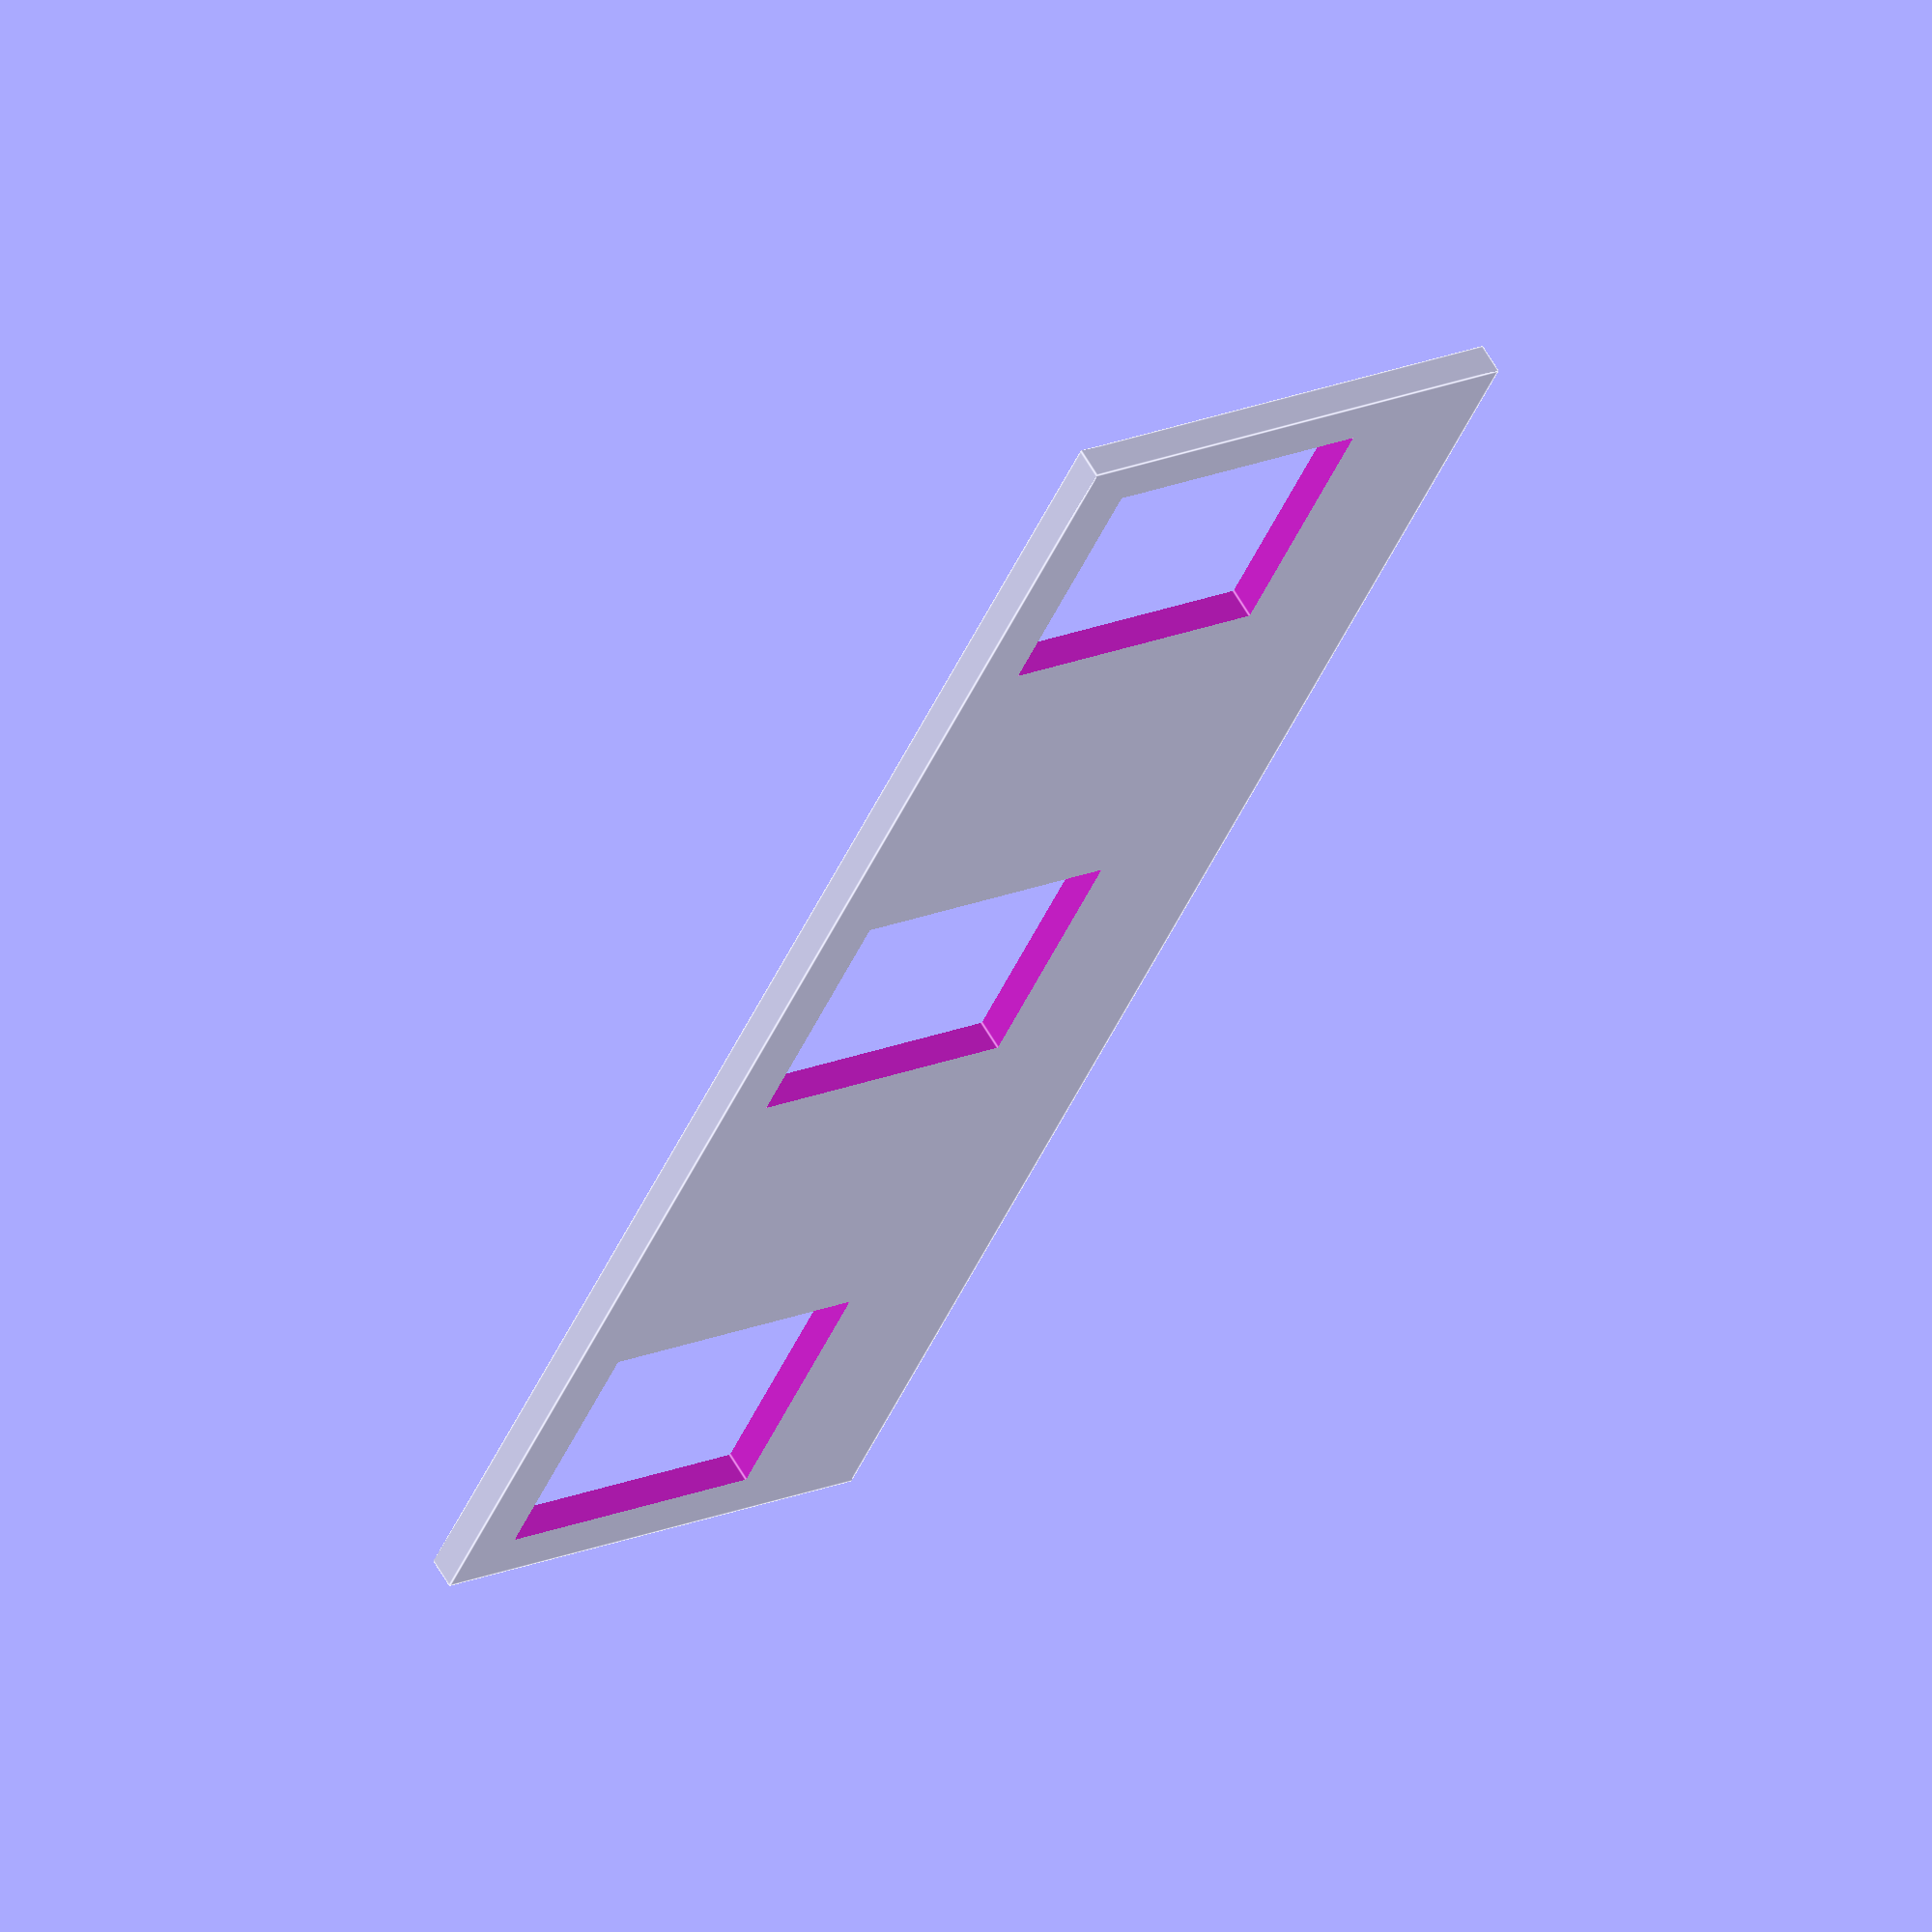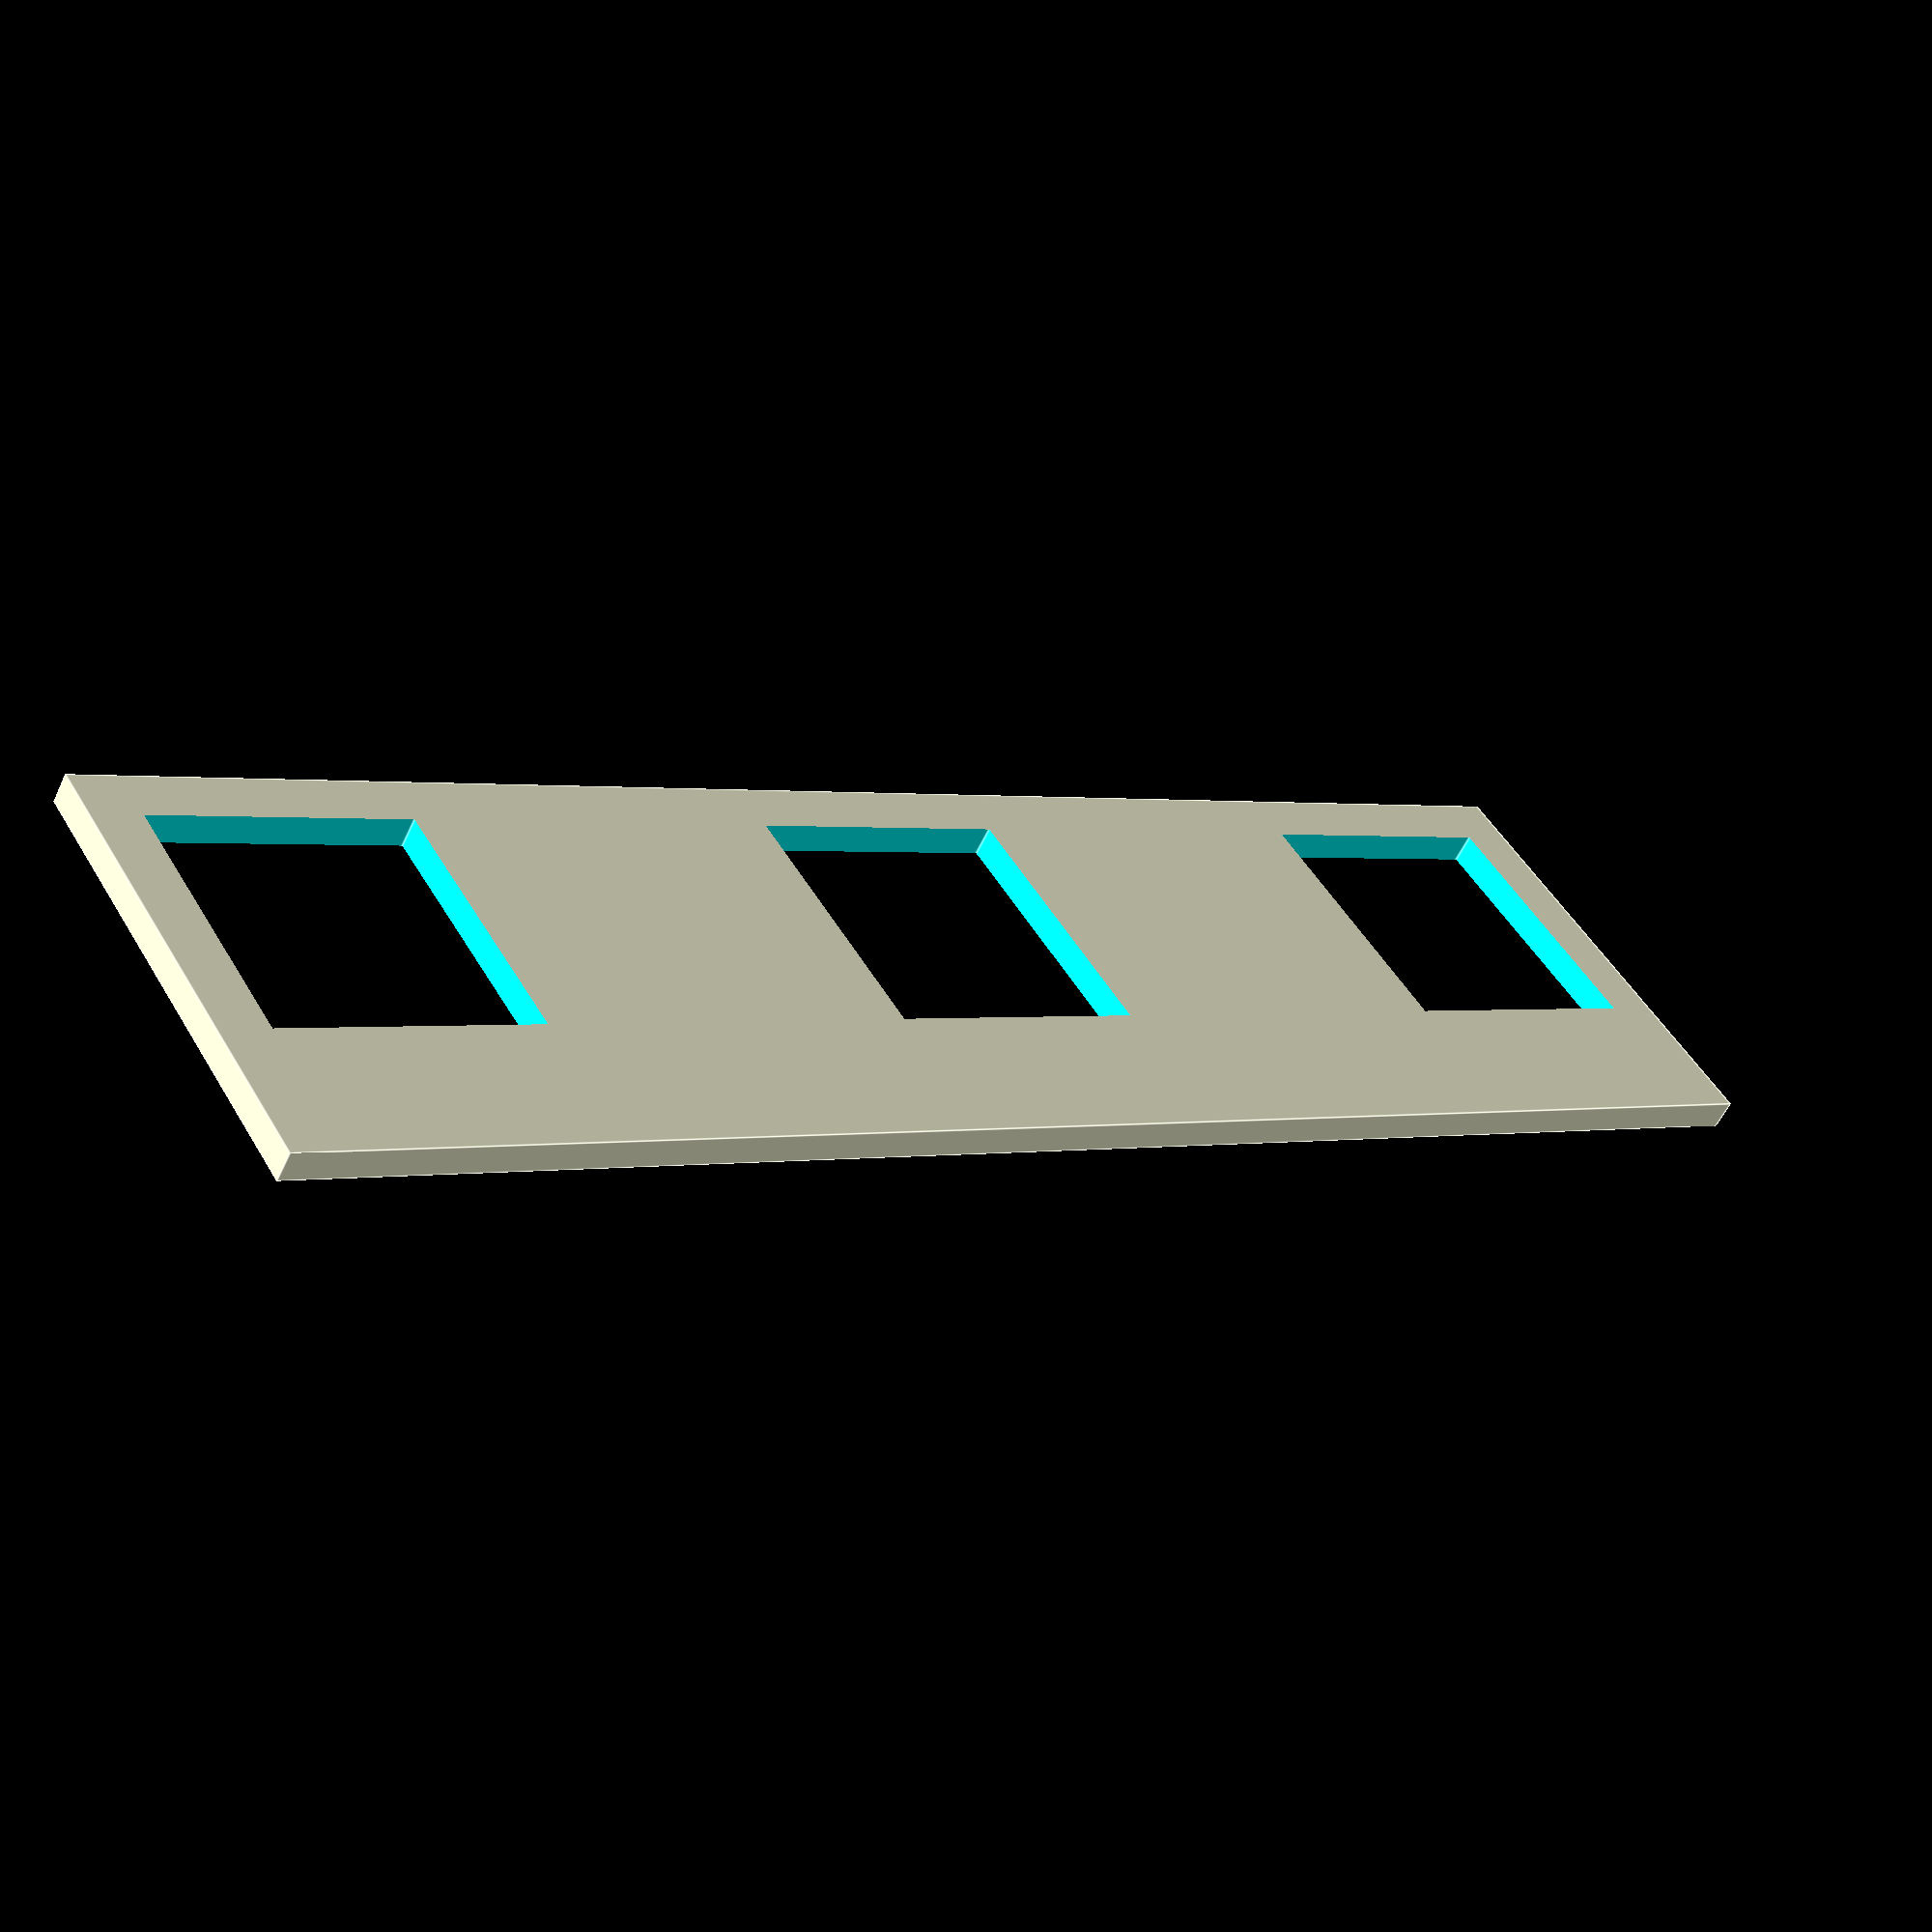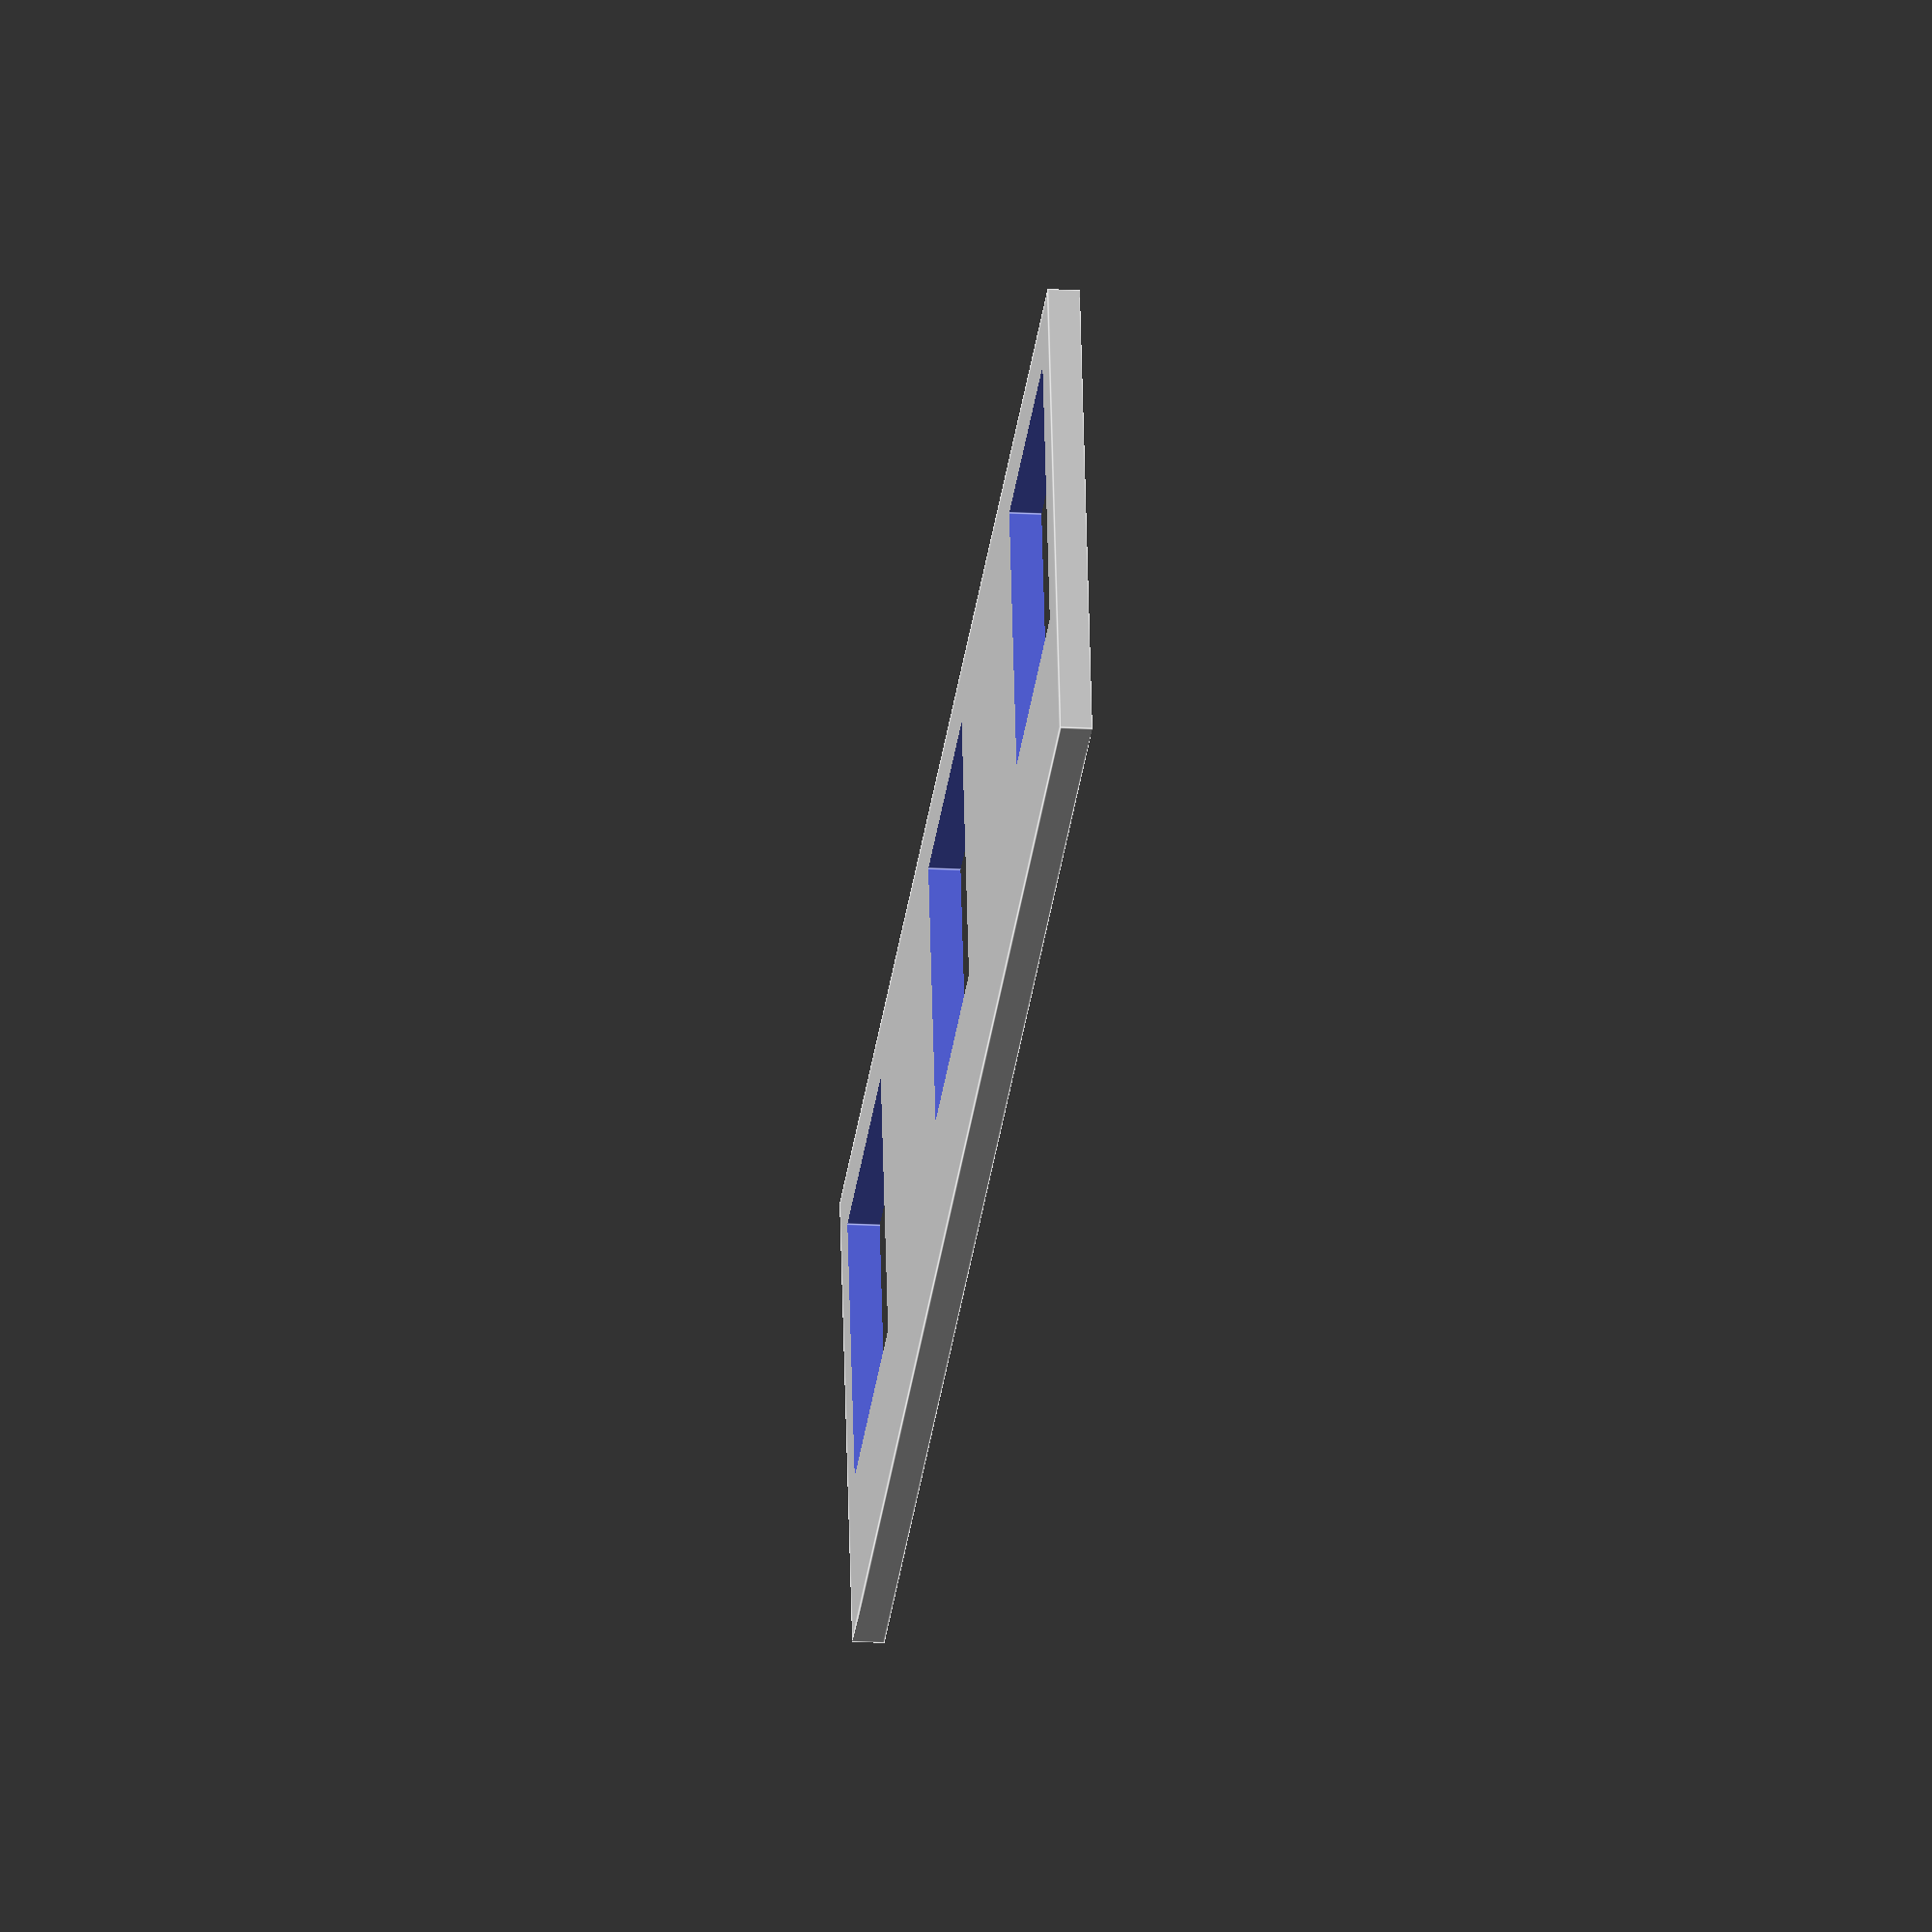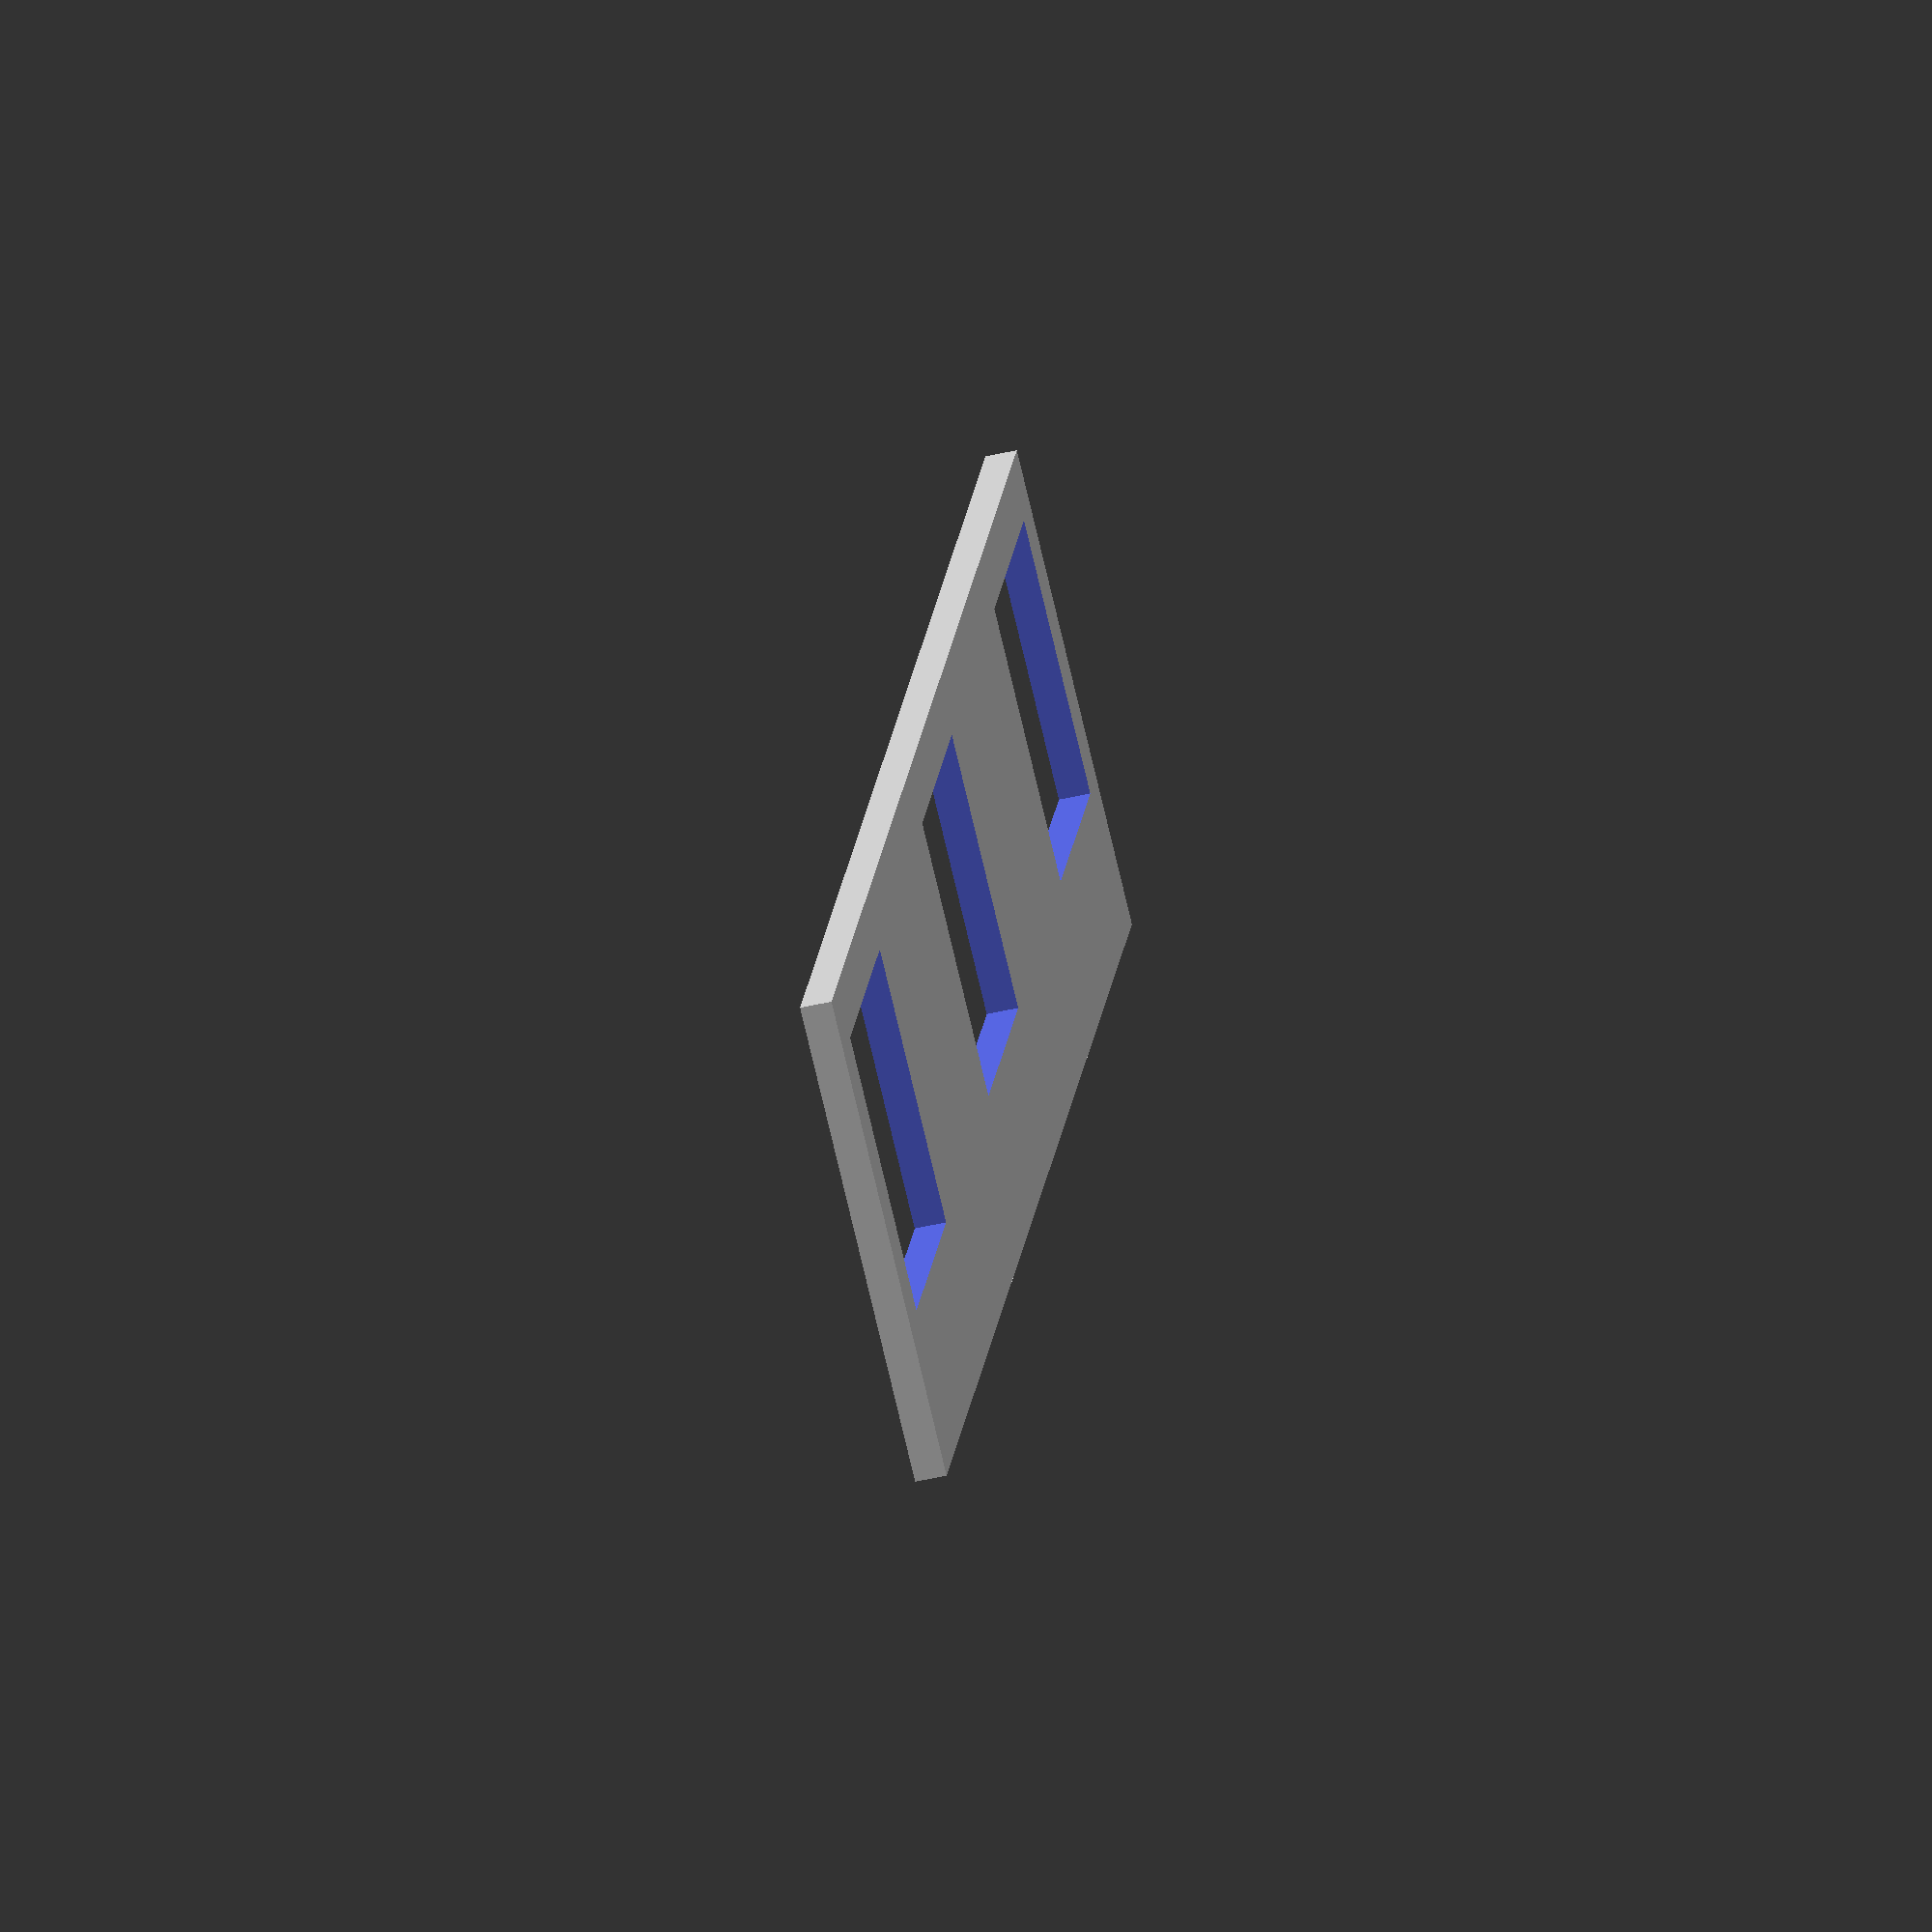
<openscad>
module switchHole(holeSize, height)
{
    translate(-[holeSize[0], holeSize[1], 0] / 2)
    cube(holeSize[0], holeSize[1], height);
}

PADDING = 0.2;
SWITCH_SIZE = [14,14];
HOLE_SIZE = SWITCH_SIZE + [PADDING * 2, PADDING * 2];

PLATE_HEIGHT = 1.6;


MOUNT_LENGTH = 6;
MOUNT_WIDTH = 8;
MOUNT_HEIGHT = 5;

STABILIZER_DISTANCE = 35;

difference()
{
    cube([25,90,PLATE_HEIGHT]);
    translate([20/2,90/2,-1])
    {
        switchHole(HOLE_SIZE, 2 + 2);

        for(i = [-1, 1])
        {
            //translate([-MOUNT_WIDTH / 2 + 6/2,i - MOUNT_LENGTH / 2,0])
            //cube([MOUNT_WIDTH + PADDING * 2, MOUNT_LENGTH + PADDING * 2, MOUNT_HEIGHT]);
            translate([0, i * STABILIZER_DISTANCE, 0])
            switchHole(HOLE_SIZE, 2 + 2);
        }
    }
}


</openscad>
<views>
elev=298.1 azim=155.9 roll=150.3 proj=o view=edges
elev=236.0 azim=237.9 roll=204.6 proj=p view=edges
elev=197.9 azim=257.7 roll=96.7 proj=o view=edges
elev=228.9 azim=335.9 roll=75.6 proj=o view=wireframe
</views>
